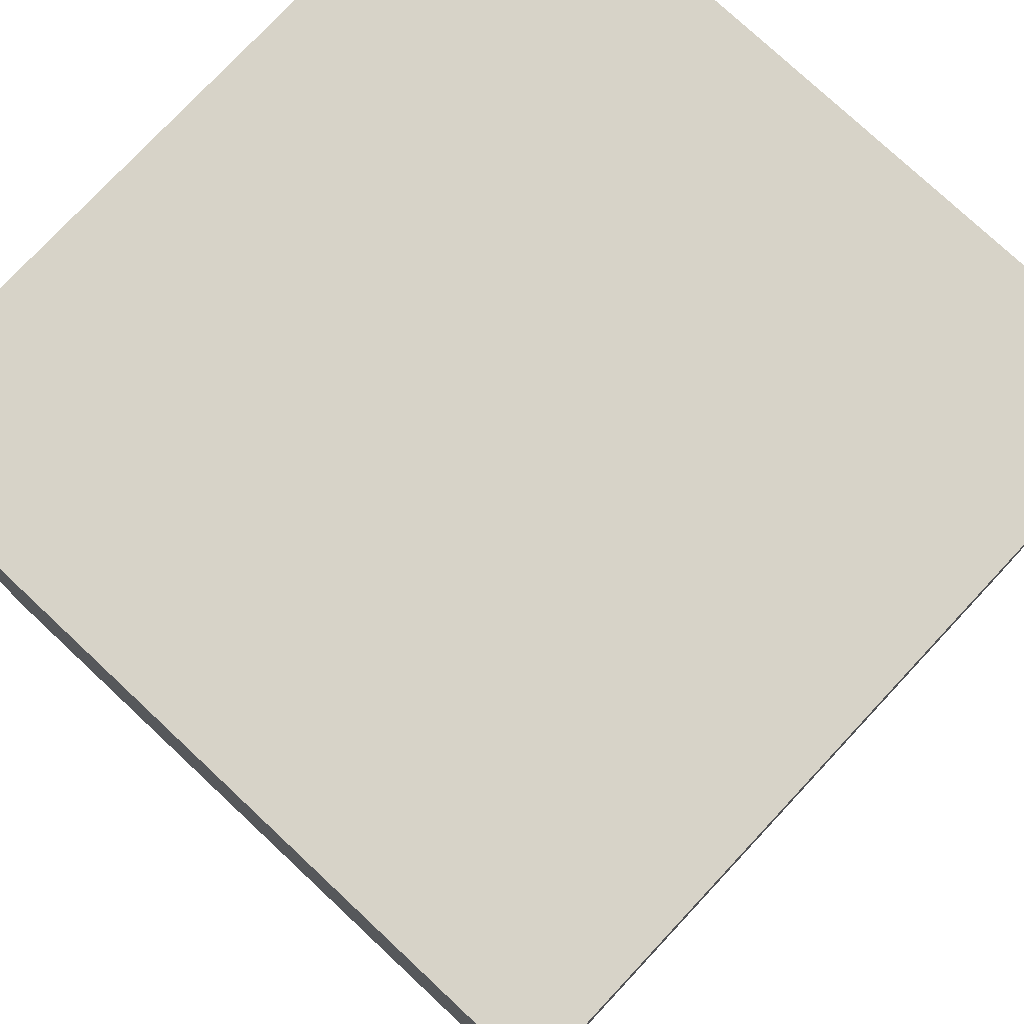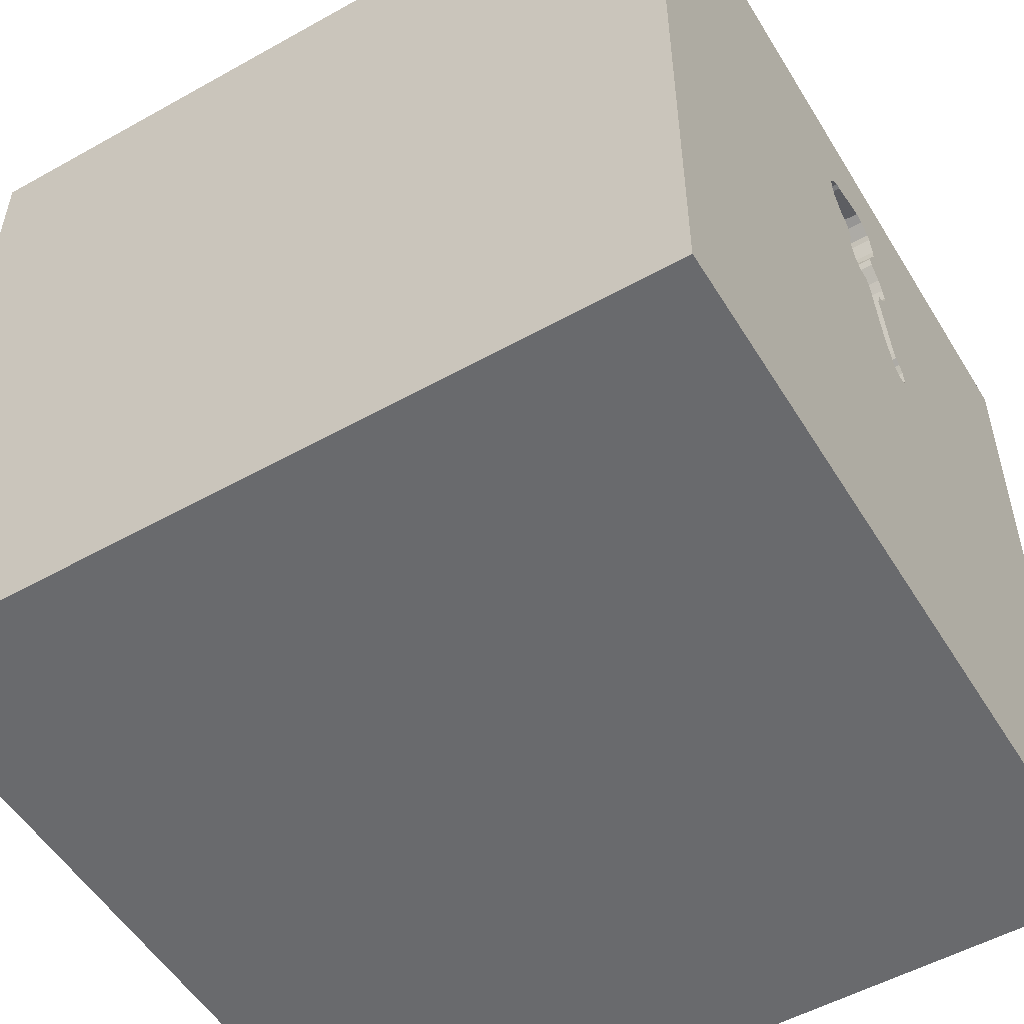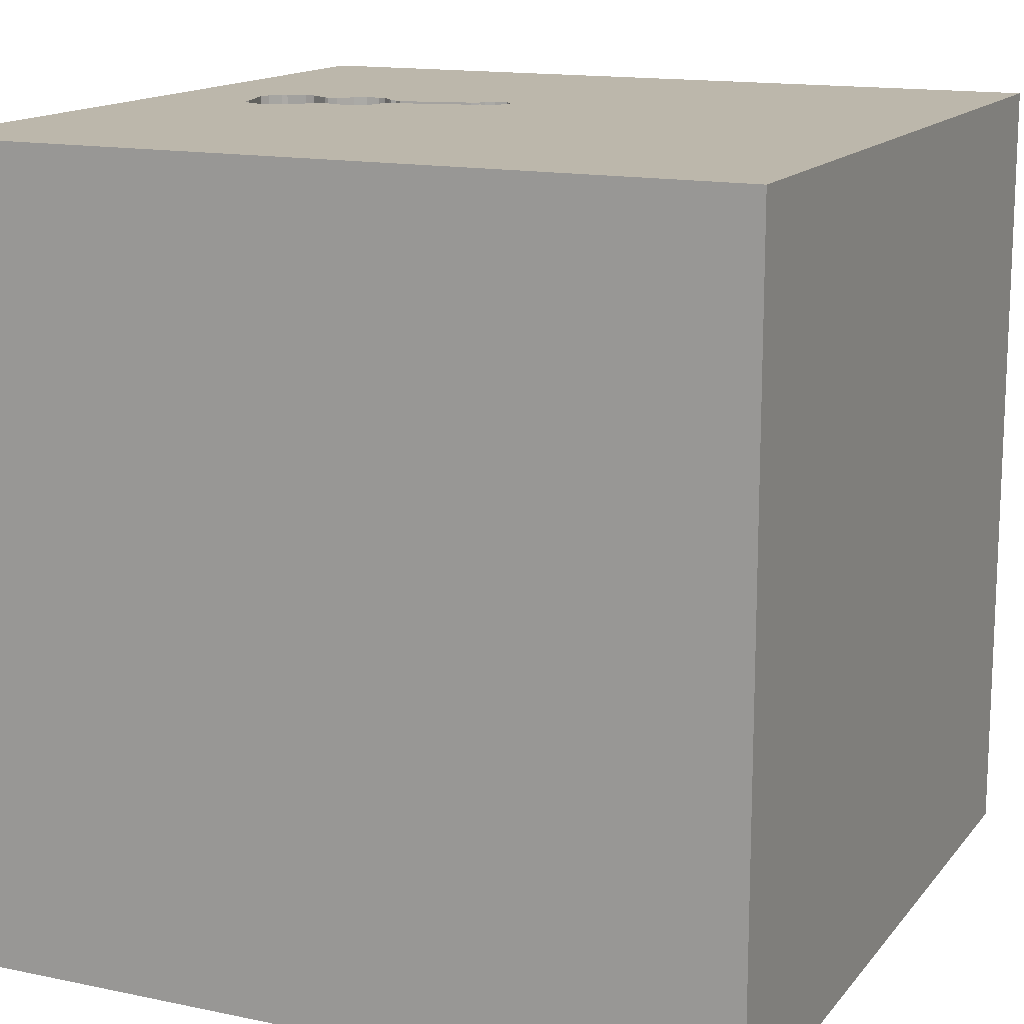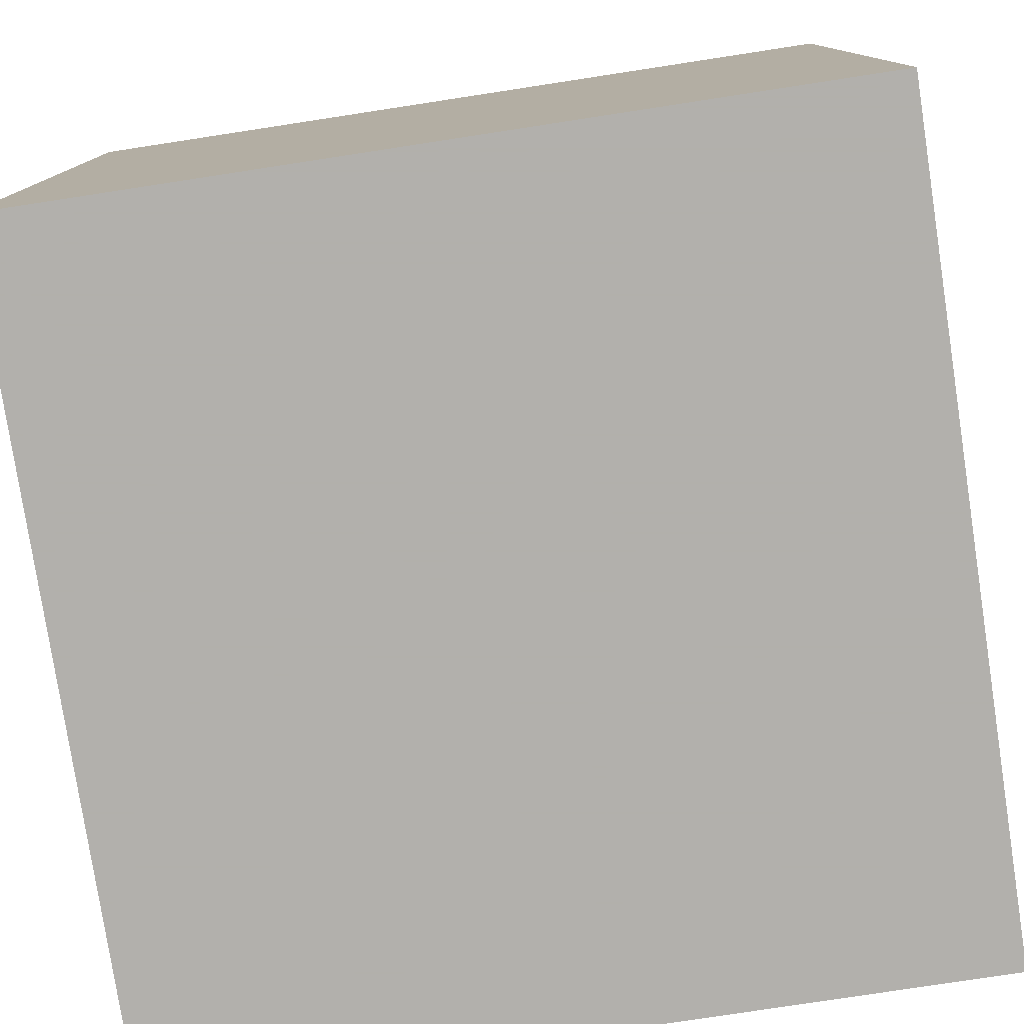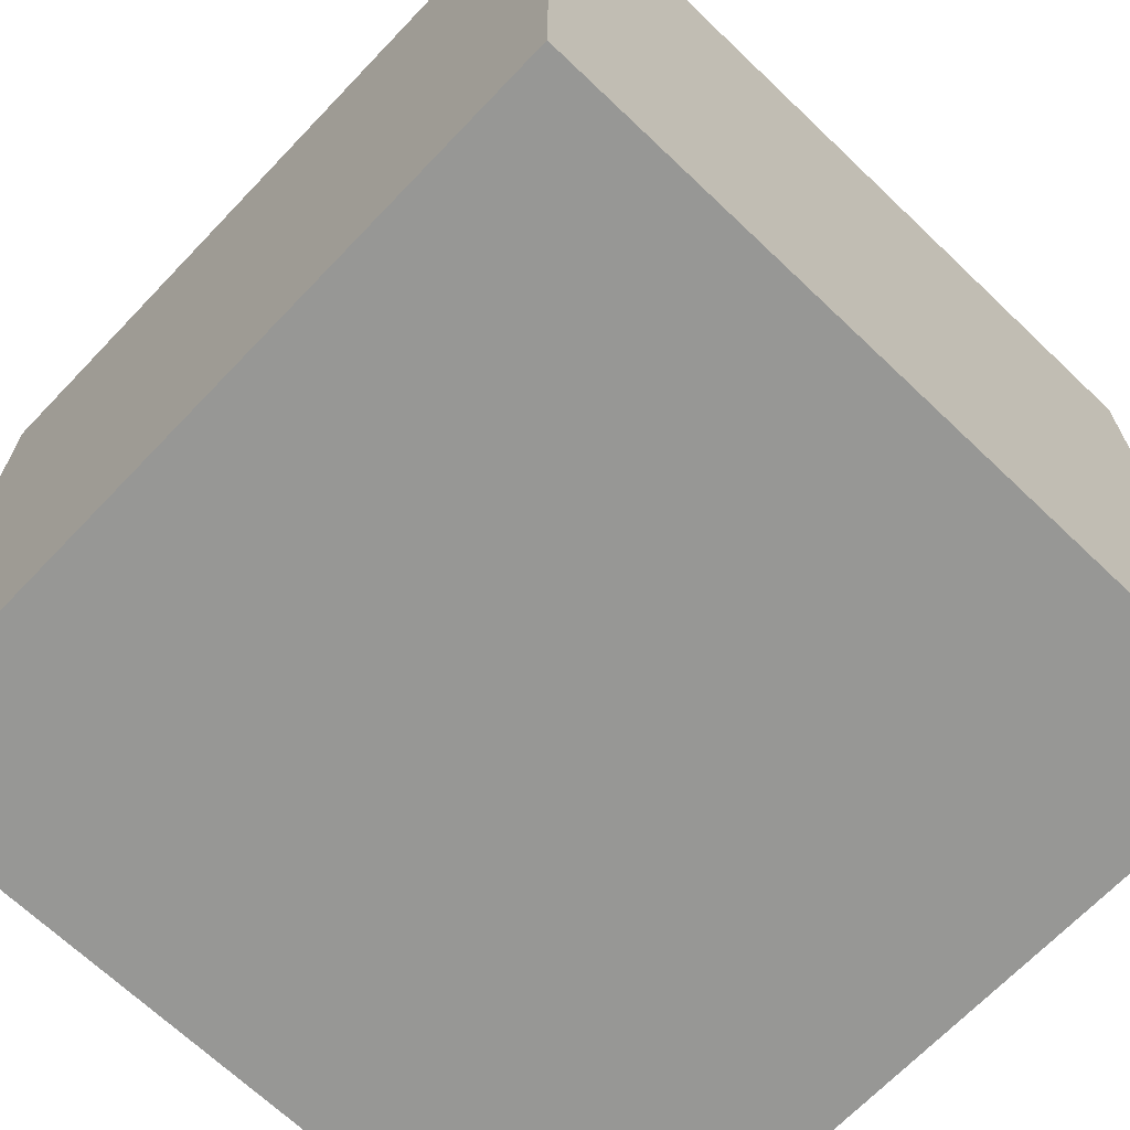
<metadata>
{"format":"obj","ext":"obj","renderer":"f3d","projection":"perspective","resolution":1024,"background":"white","views":[{"elev":77.2,"azim":43.1,"up":"+Z"},{"elev":-53.0,"azim":120.9,"up":"+Z"},{"elev":14.5,"azim":114.5,"up":"+Y"},{"elev":-78.6,"azim":8.7,"up":"+Y"},{"elev":-68.1,"azim":-43.7,"up":"+Z"}]}
</metadata>
<code>
o guitar_16
v 0.07032 1.5 0.9353
v 0.07032 1.4 0.9353
v -0.2768 1.5 0.794
v -0.2768 1.4 0.794
v -0.2153 1.5 0.2633
v -0.006118 1.5 0.834
v -0.006118 1.4 0.834
v -0.3498 1.5 0.1811
v -0.3498 1.4 0.1811
v -0.2244 1.5 0.8796
v -0.2244 1.4 0.8796
v 0.03002 1.5 0.8747
v 0.03002 1.4 0.8747
v -1.042 -1.12 -1.5
v -1.042 0.4167 -1.5
v -0.7292 0.1562 1.5
v -1.146 -0.4036 -1.5
v -1.094 1.12 1.5
v -0.5729 -0.612 1.5
v -0.7812 -1.5 -0.1823
v -0.5208 -1.5 1.081
v -1.042 -1.5 -0.5339
v -1.042 -1.5 0.651
v -0.8333 -1.5 -1.5
v -0.6641 -1.5 -1.25
v -0.8333 -1.5 1.5
v -0.8854 1.5 0.3581
v -0.8333 1.5 -1.5
v -0.625 1.5 -1.25
v -0.3581 0.7031 1.5
v -0.01949 1.5 0.6711
v -0.0318 1.5 0.7772
v -0.04379 1.5 0.6209
v -0.04379 1.4 0.6209
v 0.1823 -0.7812 1.5
v 0.1367 0.7845 -1.5
v 0.2083 0.4557 1.5
v 0.5729 -0.2865 1.5
v 0.2604 1.172 1.5
v 0.4167 -0.3906 -1.5
v 0.2083 -1.5 -0.8333
v 0.2083 -1.5 0.612
v 0.4687 -1.5 -0
v 0.1302 -1.5 -1.5
v 0.2083 -1.5 -1.25
v 0.1562 -1.5 -0.4167
v 0.1562 -1.5 1.5
v 0.2083 1.5 -1.12
v 0.3125 1.5 0.4948
v 0.02604 1.5 -0.1693
v 0.2604 1.5 1.198
v 0.1302 1.5 -1.5
v -0.1042 1.5 1.5
v 1.048 -0.9375 -1.5
v -0.232 1.5 0.612
v -0.2502 1.5 0.4417
v 0.08139 1.5 0.9882
v 0.08139 1.4 0.9882
v -0.2362 1.5 0.5922
v 0.01617 1.5 1.105
v -0.1182 1.5 0.5951
v -0.1182 1.4 0.5951
v -0.2805 1.5 0.9742
v -0.3223 -1.165 -1.5
v -0.1823 -1.146 1.5
v -0.2083 -0.2148 -1.5
v -0.1042 -0.1562 1.5
v -0.1562 -1.5 0.02604
v -0.03906 -1.5 1.25
v -0.169 1.5 1.144
v -0.1519 1.5 0.5331
v -0.1064 1.5 0.5965
v 1.042 0.2865 1.5
v 1.042 -0.2083 -1.5
v 1.25 -0.1562 1.5
v 1.081 1.146 -1.5
v 1.198 -0.625 1.5
v 1.068 -1.5 0.1823
v 1.5 -1.5 1.5
v 1.263 -1.5 -0.6771
v 1.5 -1.5 -1.5
v 1.016 -1.5 -1.185
v 0.9766 1.5 -1.094
v 1.198 1.5 0.4167
v 1.182 1.5 -0.2539
v 0.9375 1.5 1.159
v 1.5 1.5 -1.5
v 1.5 1.5 1.5
v -0.265 1.5 1.081
v -0.265 1.4 1.081
v -0.2802 1.5 1.009
v -0.2802 1.4 1.009
v -0.1342 1.5 0.5846
v -0.1342 1.4 0.5846
v -0.3275 1.5 0.1557
v 0.04648 1.5 1.085
v 0.04648 1.4 1.085
v -0.269 1.5 0.6335
v -0.2205 1.5 0.5682
v -0.00335 1.5 0.8472
v -0.00335 1.4 0.8472
v -0.2396 1.5 0.2132
v -0.2396 1.4 0.2132
v -0.226 1.5 0.2449
v -0.0318 1.4 0.7772
v -0.3402 1.5 0.2274
v -0.4948 -1.5 0.3646
v -0.5208 1.25 1.5
v -0.4687 1.5 -0.6185
v -0.6771 -1.172 1.5
v -1.5 -1.159 0.2279
v -1.5 -0.6771 -0
v -1.5 -0.5599 1.25
v -1.5 -1.016 -1.185
v -1.5 -0.8333 1.5
v -1.5 0.2734 -1.172
v -1.5 0.5469 0.5859
v -1.5 0.625 0.07812
v -1.5 0.625 1.224
v -1.5 0.2083 -0.4557
v -1.5 -0.1042 -1.5
v -1.5 0.1302 1.5
v -1.5 -0 0.4687
v -1.5 -0.05208 -0
v -1.5 0.02604 1.094
v -1.5 1.139 -1.068
v -1.5 1.25 0.3906
v -1.5 1.5 1.5
v -1.5 1.5 -1.5
v -1.5 1.042 -0.4167
v -1.5 -0.5208 0.4427
v -1.5 -0.5599 -0.4948
v -1.5 -1.5 -0.8333
v -1.5 -1.5 0.1302
v -1.5 -1.5 1.5
v -1.5 -1.5 -1.5
v -1.5 0.6771 -0.8333
v -1.5 1.5 -0.1302
v -1.5 1.5 0.8333
v -1.5 -1.198 -0.651
v -1.5 -1.12 0.8073
v -1.5 -0.3125 -1.055
v -0.01396 1.5 0.6975
v -0.01396 1.4 0.6975
v -0.08378 1.5 0.5948
v -0.234 1.5 0.2397
v 0.6315 -1.068 1.5
v 0.625 -1.5 1.198
v 0.7812 -1.5 -0.3255
v 0.7292 0.7812 1.5
v -0.2205 1.4 0.5682
v -0.1865 1.5 0.3678
v -0.2313 1.5 0.8466
v -0.2278 1.5 0.8631
v 0.05294 1.5 0.9182
v 0.05294 1.4 0.9182
v -0.2425 1.5 0.628
v -0.2425 1.4 0.628
v 1.5 -0.9896 -0.9635
v 1.5 -1.146 -0.08464
v 1.5 -0.8333 -1.5
v 1.5 -0.8333 1.5
v 1.5 0.7357 0.4102
v 1.5 0.8268 1.1
v 1.5 0.1302 -1.5
v 1.5 0.4167 -1.198
v 1.5 0.1562 -0.3809
v 1.5 0.1302 1.5
v 1.5 -0.2083 0.3125
v 1.5 -0.2148 0.9831
v 1.5 -0.2995 -1.146
v 1.5 1.042 -0.3906
v 1.5 -1.5 -0.8333
v 1.5 -1.5 0.1302
v 1.5 1.5 -0.1302
v 1.5 1.5 0.8333
v 1.5 -0.957 0.931
v -0.2805 1.4 0.9742
v 0.01617 1.4 1.105
v -0.2997 1.5 0.7504
v 0.04879 1.5 0.8984
v -1.211 0.4167 1.5
v -1.198 -0.1823 1.5
v -1.25 -0.625 1.5
v -1.263 -1.5 -0.9896
v -1.146 -1.5 0.1823
v -1.081 1.5 1.198
v -1.217 1.5 -0.7324
v -0.8464 1.107 -1.5
v -0.143 1.5 0.5591
v -0.3094 1.4 0.7041
v -0.01888 1.5 0.74
v -0.01888 1.4 0.74
v -0.3017 1.5 0.6749
v -0.169 1.4 1.144
v -0.3402 1.4 0.2274
v 0.04879 1.4 0.8984
v -0.3017 1.4 0.6749
v 0.07617 1.5 0.9633
v -0.2542 1.5 1.1
v -0.2542 1.4 1.1
v -0.03089 1.5 0.6476
v -0.3646 -1.5 -0.5729
v -0.4167 1.5 1.25
v -0.3099 1.5 0.2643
v -0.3094 1.5 0.7041
v -0.2062 1.5 1.131
v -0.226 1.4 0.2449
v -0.2062 1.4 1.131
v -0.1519 1.4 0.5331
v 1.12 0.4427 -1.5
v 1.12 -1.5 0.625
v 1.016 1.133 1.5
v -0.1692 1.5 0.4505
v -0.32 1.5 0.2577
v -0.32 1.4 0.2577
v -0.1865 1.4 0.3678
v -0.3275 1.4 0.1557
v -0.296 1.5 0.2733
v -0.296 1.4 0.2733
v -0.02934 1.5 0.756
v -0.2839 1.5 0.2984
v -0.02211 1.5 0.8235
v -0.02211 1.4 0.8235
v -0.232 1.4 0.612
v -0.3394 1.5 0.1651
v -0.2945 1.5 0.1488
v -0.2945 1.4 0.1488
v -0.2839 1.4 0.2984
v -0.005049 1.5 1.103
v -0.005049 1.4 1.103
v -0.3394 1.4 0.1651
v 0.0817 1.5 1.023
v 0.0817 1.4 1.023
v -0.2282 1.5 0.8942
v -0.2282 1.4 0.8942
v -0.01949 1.4 0.6711
v -0.2625 1.5 0.1697
v -0.2313 1.4 0.8466
v -0.234 1.4 0.2397
v -0.08378 1.4 0.5948
v -0.2362 1.4 0.5922
v -0.2625 1.4 0.1697
v 0.07785 1.5 1.037
v -0.09701 1.5 0.5976
v -0.09701 1.4 0.5976
v -0.02934 1.4 0.756
v -0.269 1.4 0.6335
v -0.2296 1.5 0.8546
v -0.2153 1.4 0.2633
v 0.07785 1.4 1.037
v -0.2997 1.4 0.7504
f 115 113 135
f 135 21 26
f 26 110 135
f 135 184 115
f 113 141 135
f 141 134 135
f 134 23 135
f 122 113 115
f 135 23 21
f 47 110 26
f 184 122 115
f 141 111 134
f 21 47 26
f 47 65 110
f 135 19 184
f 184 183 122
f 134 186 23
f 21 69 47
f 110 19 135
f 122 125 113
f 65 19 110
f 19 183 184
f 113 131 141
f 141 131 111
f 183 182 122
f 122 119 125
f 47 147 65
f 125 131 113
f 131 112 111
f 111 133 134
f 134 22 186
f 186 107 23
f 23 107 21
f 125 123 131
f 111 140 133
f 133 22 134
f 65 35 19
f 19 16 183
f 128 119 122
f 186 20 107
f 21 42 69
f 69 148 47
f 147 35 65
f 182 128 122
f 112 132 111
f 22 20 186
f 107 42 21
f 183 16 182
f 132 140 111
f 133 185 22
f 79 147 47
f 35 67 19
f 67 16 19
f 119 117 125
f 125 117 123
f 131 124 112
f 42 148 69
f 148 79 47
f 182 18 128
f 123 124 131
f 20 68 107
f 107 68 42
f 140 114 133
f 16 30 182
f 124 132 112
f 114 136 133
f 67 30 16
f 30 18 182
f 136 185 133
f 147 38 35
f 35 38 67
f 117 124 123
f 132 114 140
f 22 203 20
f 20 203 68
f 42 212 148
f 117 118 124
f 124 120 132
f 212 79 148
f 79 77 147
f 67 37 30
f 128 117 119
f 185 25 22
f 203 46 68
f 68 43 42
f 77 38 147
f 128 127 117
f 132 142 114
f 25 203 22
f 30 108 18
f 187 139 128
f 118 120 124
f 120 142 132
f 136 24 185
f 42 78 212
f 177 162 79
f 38 37 67
f 14 24 136
f 24 25 185
f 46 43 68
f 43 78 42
f 139 127 128
f 127 118 117
f 203 41 46
f 162 77 79
f 108 128 18
f 27 139 187
f 17 14 136
f 77 75 38
f 142 136 114
f 46 149 43
f 75 73 38
f 73 37 38
f 118 130 120
f 120 116 142
f 142 121 136
f 25 41 203
f 37 39 30
f 30 39 108
f 108 53 128
f 204 187 128
f 206 27 187
f 17 136 121
f 66 14 17
f 64 24 14
f 25 45 41
f 43 149 78
f 212 174 79
f 169 170 177
f 162 75 77
f 204 128 53
f 206 187 204
f 205 27 206
f 139 138 127
f 66 64 14
f 41 149 46
f 78 174 212
f 177 79 174
f 170 162 177
f 162 168 75
f 73 150 37
f 63 206 204
f 27 138 139
f 127 130 118
f 130 137 120
f 137 116 120
f 116 121 142
f 24 44 25
f 160 177 174
f 170 168 162
f 150 39 37
f 39 53 108
f 27 205 215
f 226 95 50
f 27 215 106
f 226 50 27
f 8 226 27
f 27 106 8
f 188 138 27
f 64 44 24
f 44 45 25
f 70 204 53
f 204 200 89
f 91 63 204
f 204 89 91
f 63 249 153
f 180 206 63
f 3 180 63
f 63 153 3
f 59 99 205
f 98 157 55
f 205 206 194
f 205 194 98
f 205 98 55
f 205 55 59
f 56 222 205
f 102 146 50
f 50 95 227
f 238 102 50
f 50 227 238
f 222 219 205
f 149 80 78
f 207 200 204
f 204 70 207
f 154 249 63
f 235 10 154
f 63 235 154
f 56 205 99
f 49 50 146
f 49 146 104
f 104 5 49
f 169 177 160
f 49 5 152
f 50 109 27
f 138 130 127
f 41 82 149
f 168 73 75
f 49 199 57
f 51 49 57
f 51 57 233
f 60 230 70
f 51 233 244
f 60 70 51
f 51 244 96
f 96 60 51
f 71 49 152
f 152 214 71
f 130 126 137
f 15 17 121
f 36 66 17
f 45 82 41
f 82 80 149
f 80 174 78
f 163 169 167
f 163 170 169
f 164 168 170
f 73 213 150
f 51 70 53
f 49 1 199
f 109 188 27
f 36 17 15
f 40 64 66
f 54 44 64
f 167 169 160
f 6 100 12
f 181 155 1
f 49 6 12
f 49 12 181
f 181 1 49
f 72 71 190
f 190 93 61
f 190 61 72
f 137 126 116
f 36 40 66
f 40 54 64
f 150 213 39
f 6 49 192
f 32 223 6
f 192 221 32
f 32 6 192
f 49 71 72
f 33 202 49
f 49 72 245
f 145 33 49
f 49 245 145
f 138 126 130
f 126 121 116
f 80 173 174
f 163 164 170
f 168 213 73
f 213 53 39
f 49 202 31
f 143 192 49
f 31 143 49
f 138 129 126
f 126 129 121
f 189 15 121
f 44 82 45
f 160 174 173
f 172 163 167
f 168 88 213
f 213 88 53
f 86 51 53
f 86 49 51
f 85 50 49
f 83 48 50
f 188 129 138
f 189 121 129
f 36 15 189
f 211 40 36
f 44 81 82
f 171 167 160
f 164 88 168
f 86 53 88
f 83 50 85
f 48 109 50
f 76 211 36
f 211 74 40
f 74 54 40
f 54 81 44
f 171 160 159
f 172 167 166
f 84 49 86
f 159 160 173
f 85 49 84
f 29 188 109
f 82 173 80
f 166 167 171
f 87 172 166
f 48 29 109
f 82 81 173
f 81 159 173
f 87 48 83
f 52 29 48
f 28 188 29
f 52 36 189
f 87 76 36
f 175 163 172
f 176 164 163
f 176 84 86
f 175 85 84
f 87 83 85
f 87 52 48
f 52 28 29
f 28 129 188
f 28 189 129
f 52 189 28
f 87 36 52
f 87 211 76
f 165 74 211
f 161 54 74
f 161 81 54
f 161 159 81
f 161 171 159
f 165 166 171
f 87 175 172
f 175 176 163
f 176 88 164
f 176 86 88
f 175 84 176
f 87 85 175
f 87 165 211
f 165 161 74
f 165 171 161
f 87 166 165
f 196 232 9
f 196 218 232
f 196 9 106
f 9 232 8
f 243 218 196
f 232 218 226
f 8 106 9
f 226 8 232
f 243 228 218
f 243 196 103
f 95 226 218
f 106 215 216
f 216 196 106
f 238 227 228
f 228 243 238
f 218 228 95
f 102 238 243
f 243 103 102
f 216 103 196
f 216 215 205
f 227 95 228
f 216 220 103
f 205 219 220
f 220 216 205
f 103 240 102
f 103 220 240
f 219 222 220
f 146 102 240
f 229 240 220
f 229 220 222
f 104 146 240
f 240 208 104
f 240 229 250
f 222 56 229
f 240 250 208
f 250 229 217
f 151 229 56
f 56 99 151
f 208 250 104
f 250 217 5
f 217 229 151
f 99 59 151
f 5 104 250
f 152 5 217
f 210 217 151
f 242 151 59
f 217 210 214
f 214 152 217
f 94 210 151
f 151 242 225
f 71 214 210
f 190 71 210
f 210 94 190
f 151 225 94
f 59 55 225
f 225 242 59
f 94 93 190
f 94 225 62
f 61 93 94
f 94 62 61
f 62 225 158
f 55 157 158
f 158 225 55
f 62 158 247
f 157 98 158
f 72 61 62
f 62 246 72
f 62 247 237
f 247 158 4
f 248 158 98
f 246 245 72
f 237 246 62
f 237 247 144
f 239 247 4
f 158 252 4
f 198 158 248
f 145 245 246
f 246 241 145
f 246 237 34
f 237 144 31
f 193 144 247
f 239 105 247
f 239 4 153
f 252 158 191
f 180 3 4
f 4 252 180
f 158 198 191
f 98 194 198
f 198 248 98
f 246 34 241
f 202 33 34
f 34 237 202
f 143 31 144
f 237 31 202
f 192 143 144
f 144 193 192
f 221 192 193
f 193 247 221
f 239 224 105
f 32 221 247
f 247 105 32
f 3 153 4
f 239 153 249
f 249 154 239
f 252 191 206
f 206 180 252
f 194 206 191
f 191 198 194
f 33 145 241
f 241 34 33
f 11 224 239
f 105 224 32
f 154 10 11
f 11 239 154
f 11 101 224
f 223 32 224
f 10 235 11
f 236 101 11
f 224 101 7
f 6 223 224
f 224 7 6
f 236 11 235
f 236 231 101
f 7 101 6
f 235 63 236
f 236 195 231
f 156 101 231
f 100 6 101
f 178 236 63
f 92 195 236
f 231 195 70
f 70 230 231
f 156 13 101
f 58 156 231
f 12 100 101
f 101 13 12
f 178 92 236
f 92 209 195
f 230 60 231
f 13 156 197
f 156 58 2
f 251 58 231
f 63 91 92
f 92 178 63
f 90 209 92
f 207 70 195
f 195 209 207
f 179 231 60
f 181 12 13
f 13 197 181
f 197 156 181
f 1 155 156
f 156 2 1
f 2 58 199
f 199 1 2
f 234 58 251
f 231 97 251
f 201 209 90
f 91 89 90
f 90 92 91
f 179 97 231
f 60 96 179
f 155 181 156
f 58 57 199
f 58 234 57
f 244 233 234
f 234 251 244
f 96 244 251
f 251 97 96
f 209 201 207
f 201 90 200
f 89 200 90
f 97 179 96
f 233 57 234
f 200 207 201

</code>
